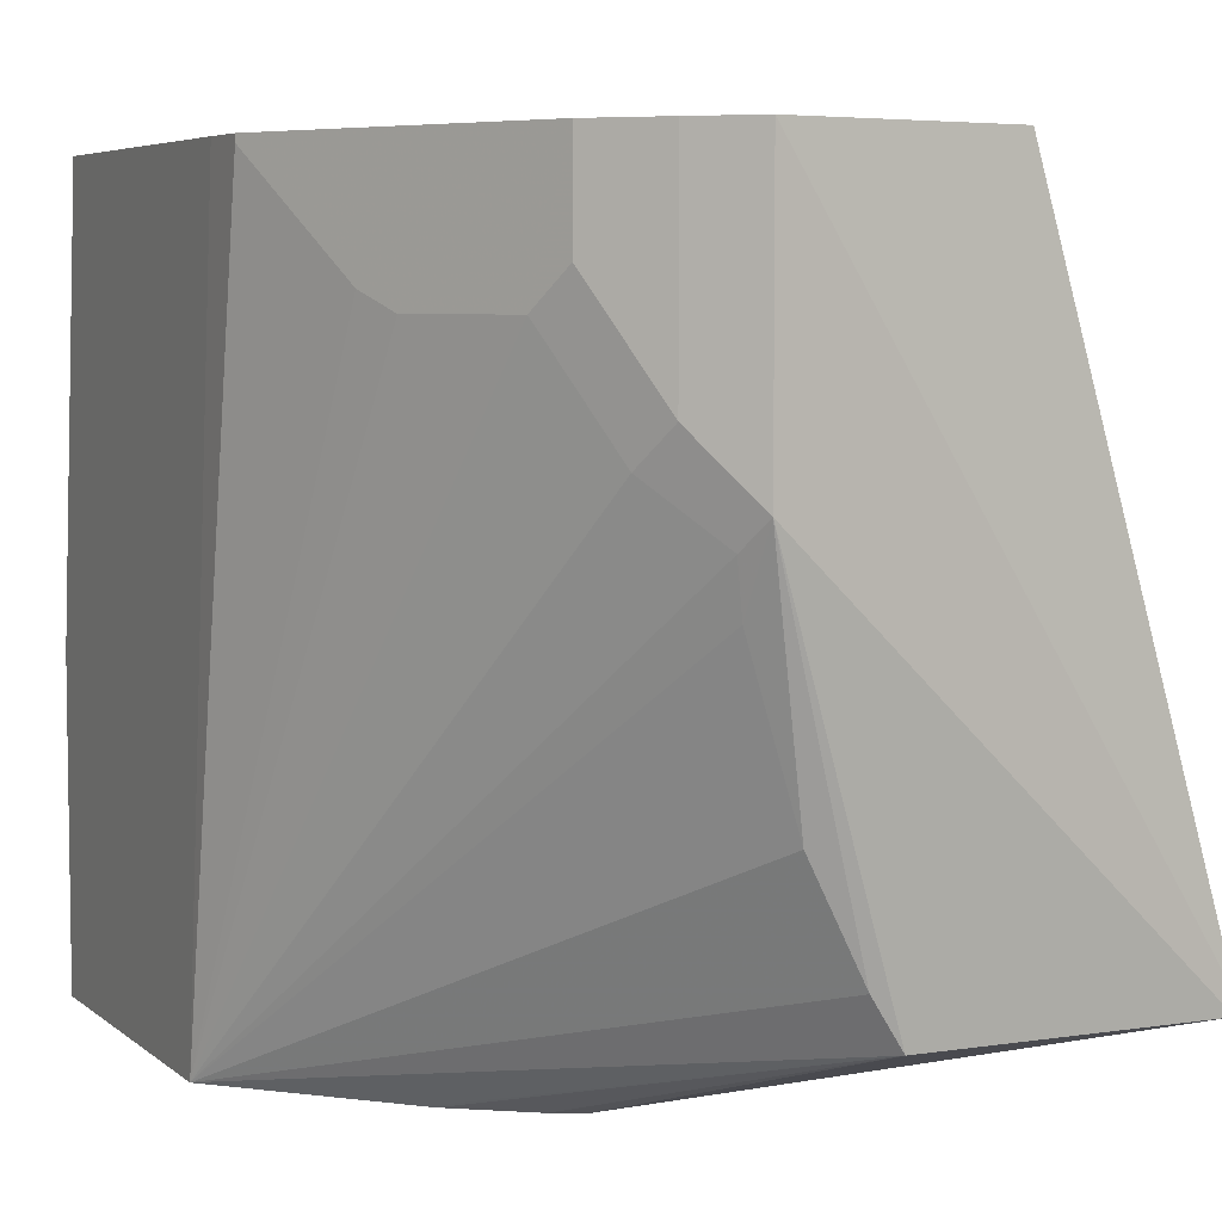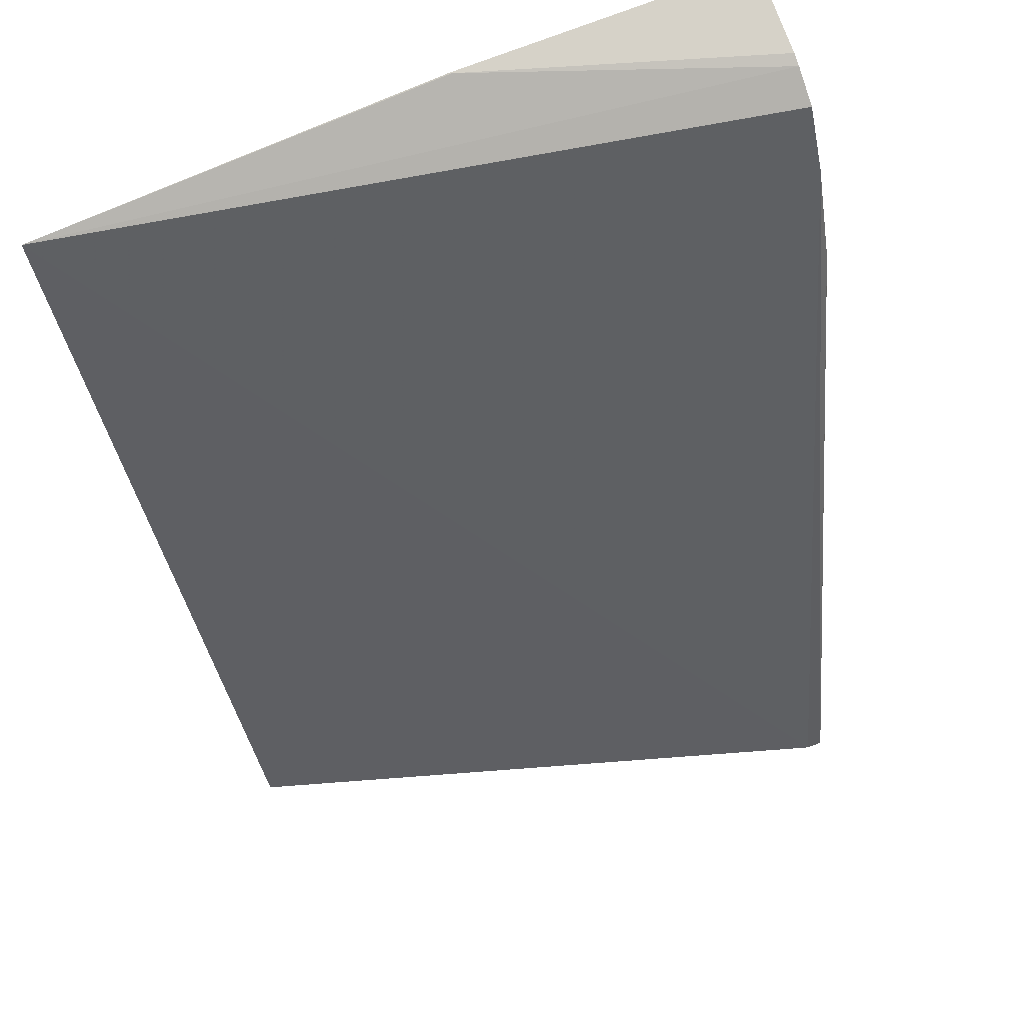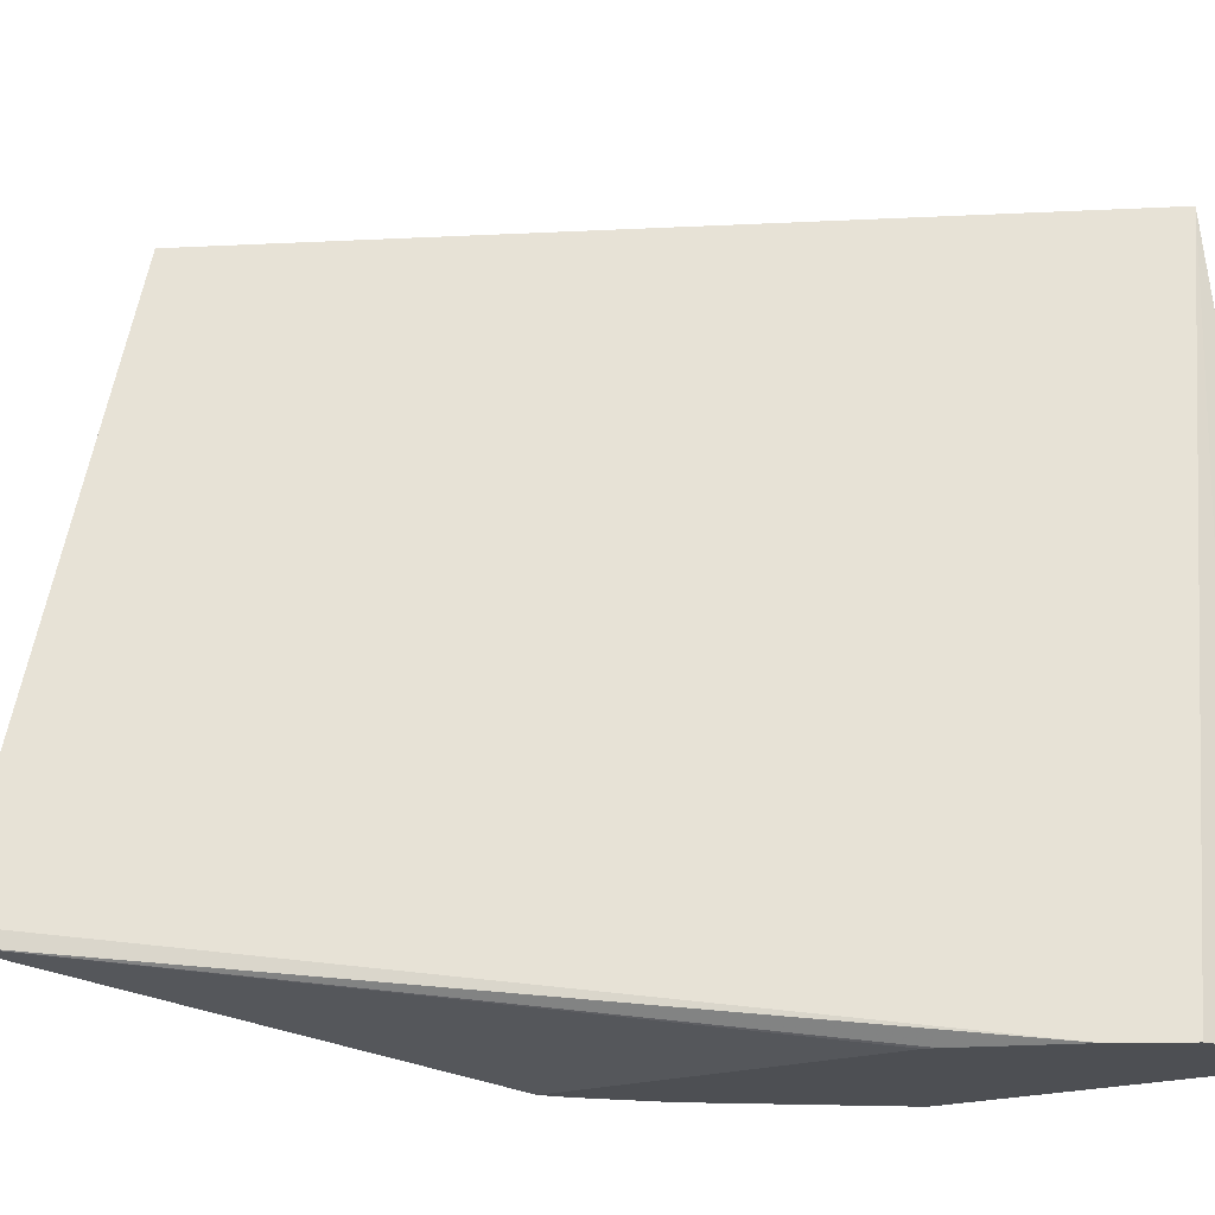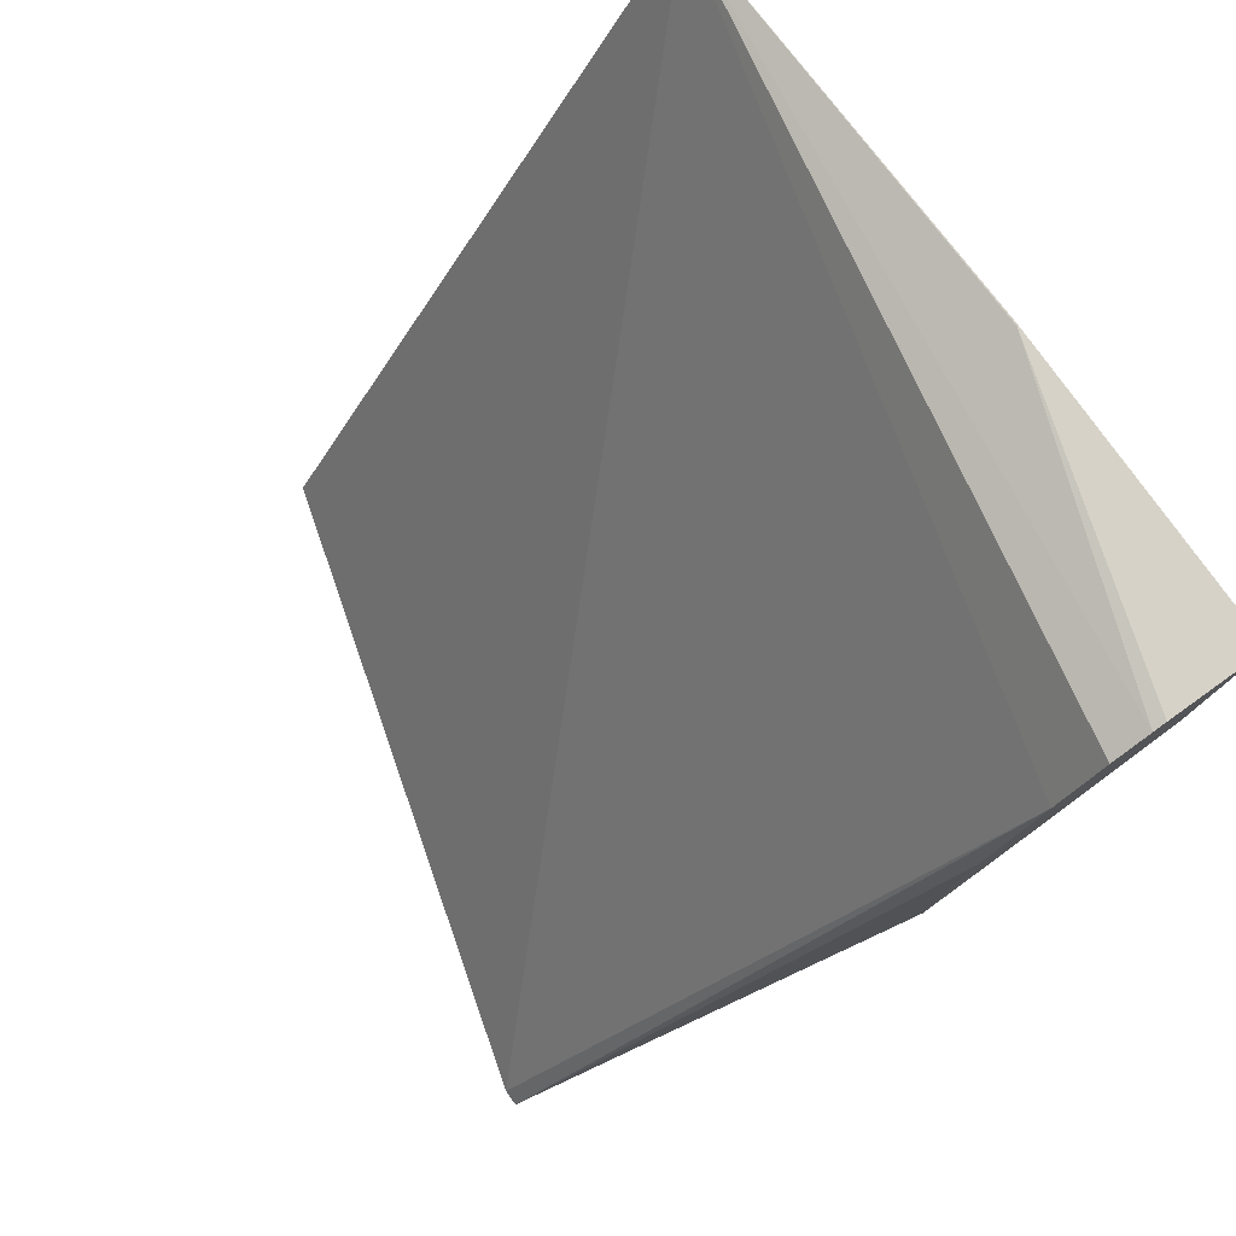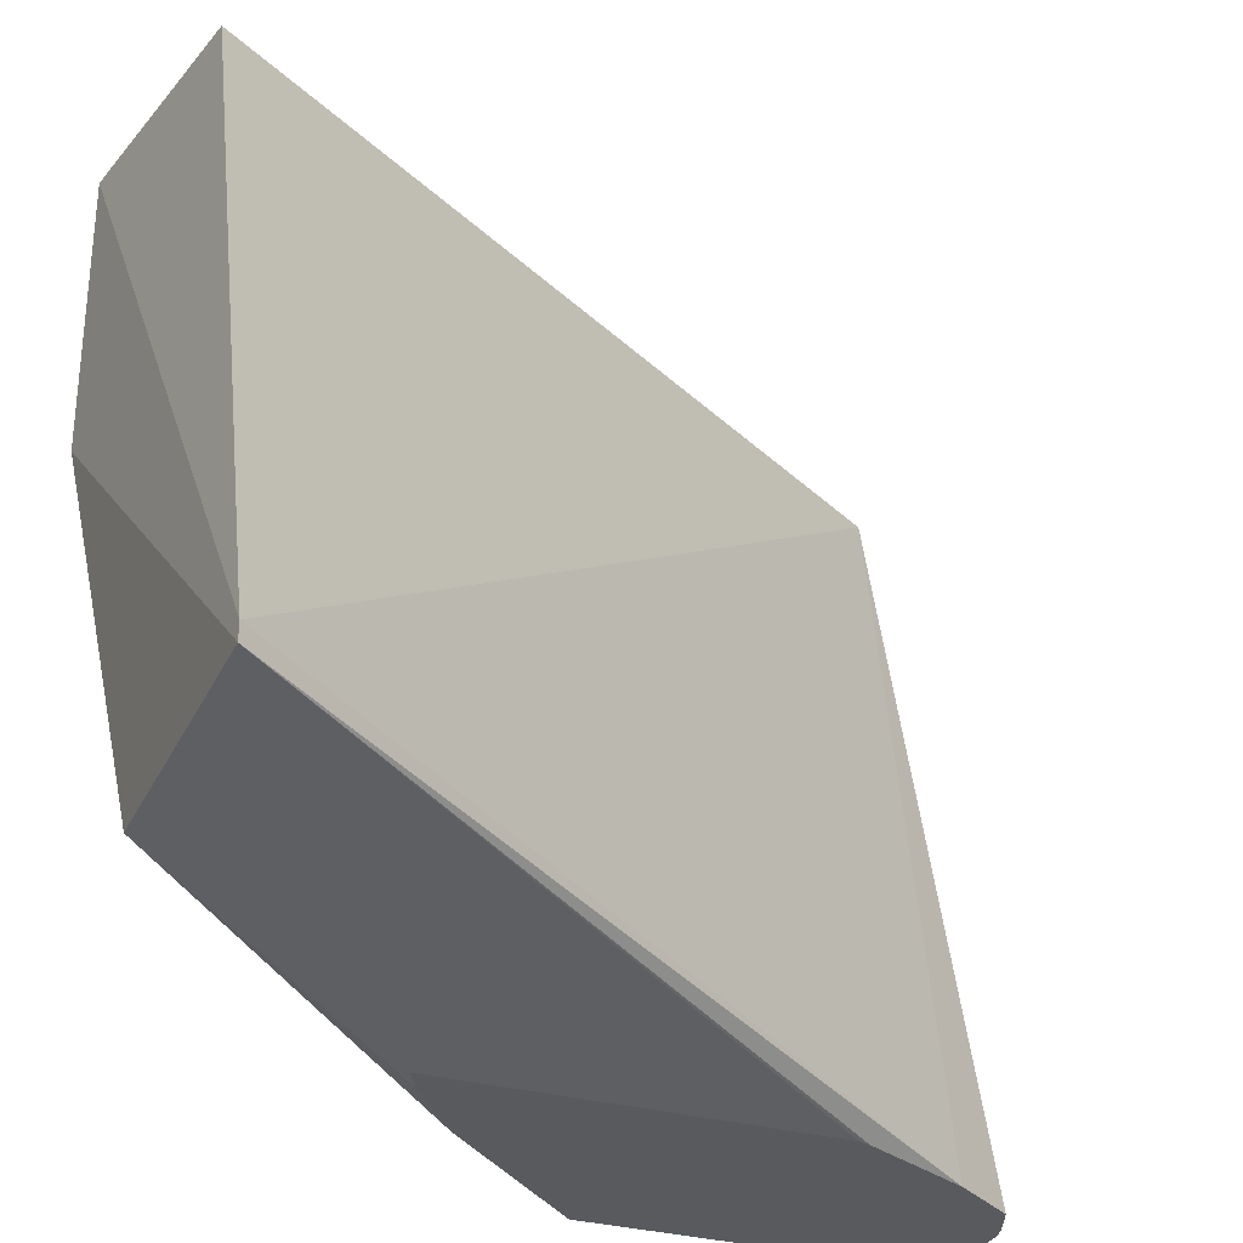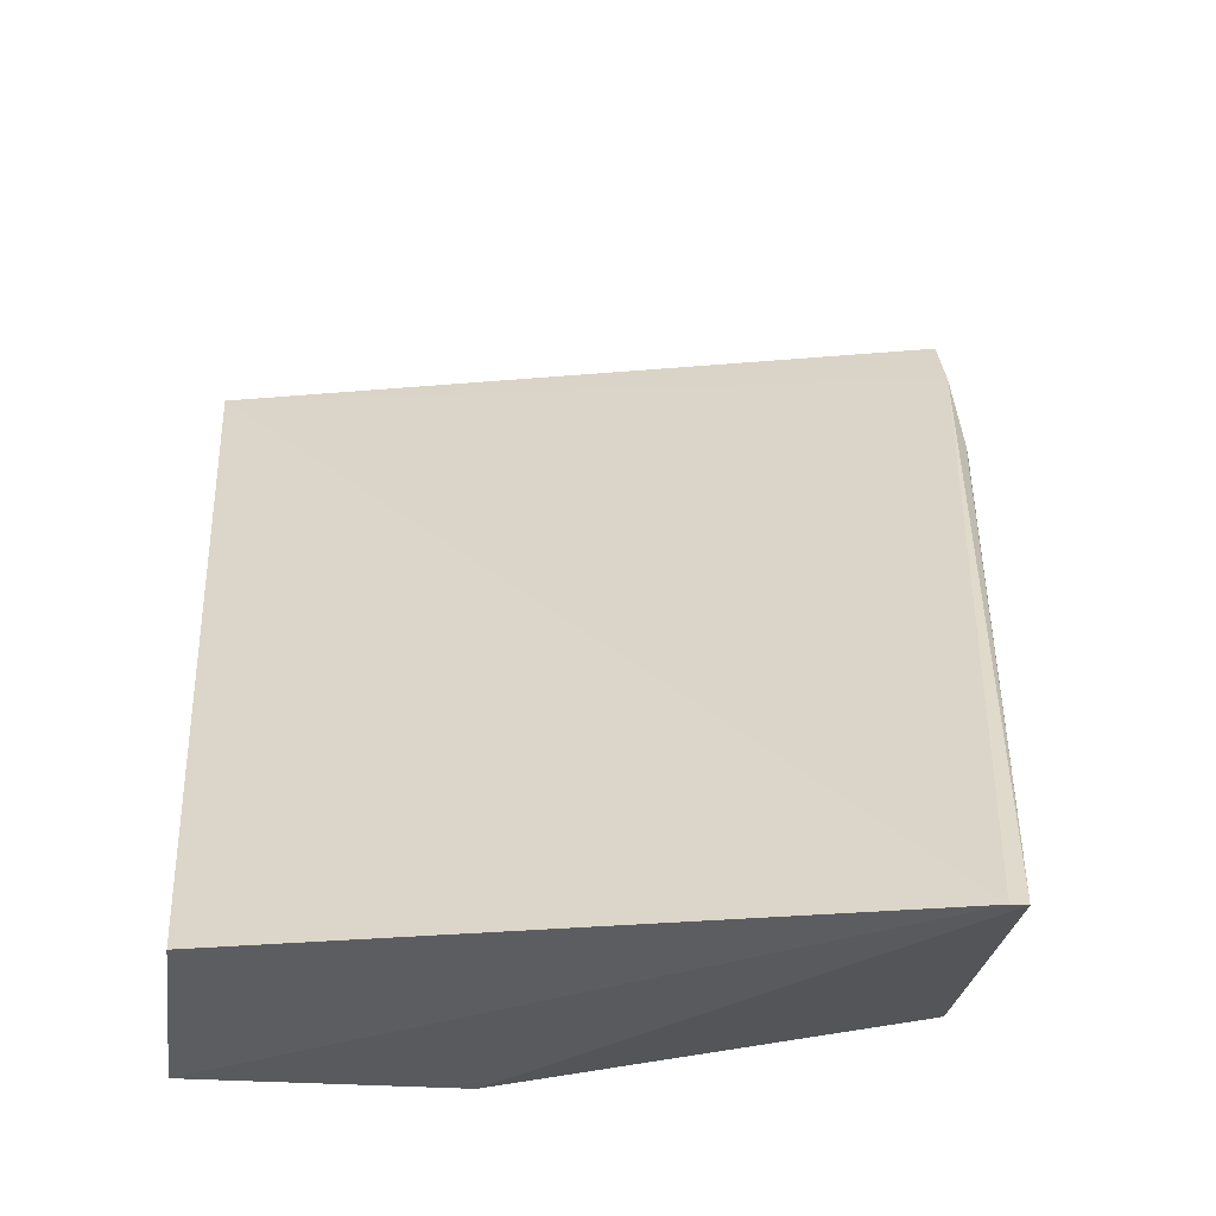
<metadata>
{"format":"obj","ext":"obj","renderer":"f3d","projection":"perspective","resolution":1024,"background":"white","views":[{"elev":5.7,"azim":-25.2,"up":"+Z"},{"elev":78.2,"azim":69.4,"up":"+Y"},{"elev":-17.7,"azim":127.0,"up":"+Z"},{"elev":78.6,"azim":144.4,"up":"+Y"},{"elev":-30.6,"azim":68.0,"up":"+Z"},{"elev":-25.7,"azim":82.9,"up":"+Y"}]}
</metadata>
<code>
v -0.416 0.01191 -0.2435
v -0.5717 -0.003191 -0.09738
v -0.5229 0.01191 -0.2435
v -0.5339 0.01191 -0.2258
v -0.6643 0.192 -0.2768
v -0.5541 0.01191 -0.1856
v -0.5732 0.01008 -0.1257
v -0.5766 0.006735 -0.1073
v -0.5967 0.02684 -0.08718
v -0.59 0.01342 -0.07375
v -0.6168 0.04695 -0.04695
v -0.6369 0.08716 -0.04695
v -0.6101 0.03355 0.002632
v -0.6101 0.03355 -0.03355
v -0.59 0.01342 0.002632
v -0.5717 -0.003191 0.002632
v -0.416 0.01191 -0.2373
v -0.4864 0.01191 0.002632
v -0.6643 0.3027 0.002632
v -0.5935 0.2919 -0.2768
v -0.6096 0.3152 -0.2768
v -0.5717 0.1084 -0.2768
v -0.5717 0.247 -0.2768
v -0.5732 0.2514 -0.2768
v -0.5819 0.1139 -0.2768
v -0.6083 0.1332 -0.2768
v -0.6111 0.136 -0.2768
v -0.6643 0.3218 -0.2768
v -0.6284 0.3218 -0.2768
v -0.6235 0.3207 -0.2768
v -0.6638 0.3218 -0.1609
v -0.6643 0.3218 -0.1604
v -0.6643 0.1606 0.002632
v -0.6638 0.1408 0.002632
v -0.6638 0.1408 -2.115e-05
v -0.6436 0.1006 -0.04025
f 22 5 21
f 30 31 19
f 30 21 29
f 29 21 28
f 21 5 28
f 30 19 21
f 26 5 22
f 25 26 22
f 27 5 26
f 27 26 3
f 25 3 26
f 25 22 3
f 30 29 31
f 22 1 3
f 27 3 5
f 29 28 31
f 36 5 12
f 32 19 31
f 20 17 1
f 34 16 19
f 13 16 34
f 12 13 34
f 35 33 5
f 35 5 36
f 32 31 28
f 35 36 12
f 35 34 33
f 33 34 19
f 18 19 16
f 33 19 5
f 5 19 28
f 32 28 19
f 35 12 34
f 24 23 20
f 8 7 2
f 24 1 23
f 24 20 1
f 2 3 1
f 4 3 2
f 4 5 3
f 4 6 5
f 4 2 6
f 7 6 2
f 8 5 7
f 8 9 5
f 8 2 9
f 9 2 10
f 11 9 10
f 11 5 9
f 11 12 5
f 11 13 12
f 7 5 6
f 11 10 14
f 23 1 22
f 11 14 13
f 23 22 20
f 20 22 21
f 20 21 19
f 17 19 18
f 17 18 16
f 20 19 17
f 17 16 1
f 2 1 16
f 10 2 16
f 15 10 16
f 15 16 13
f 15 13 10
f 13 14 10

</code>
